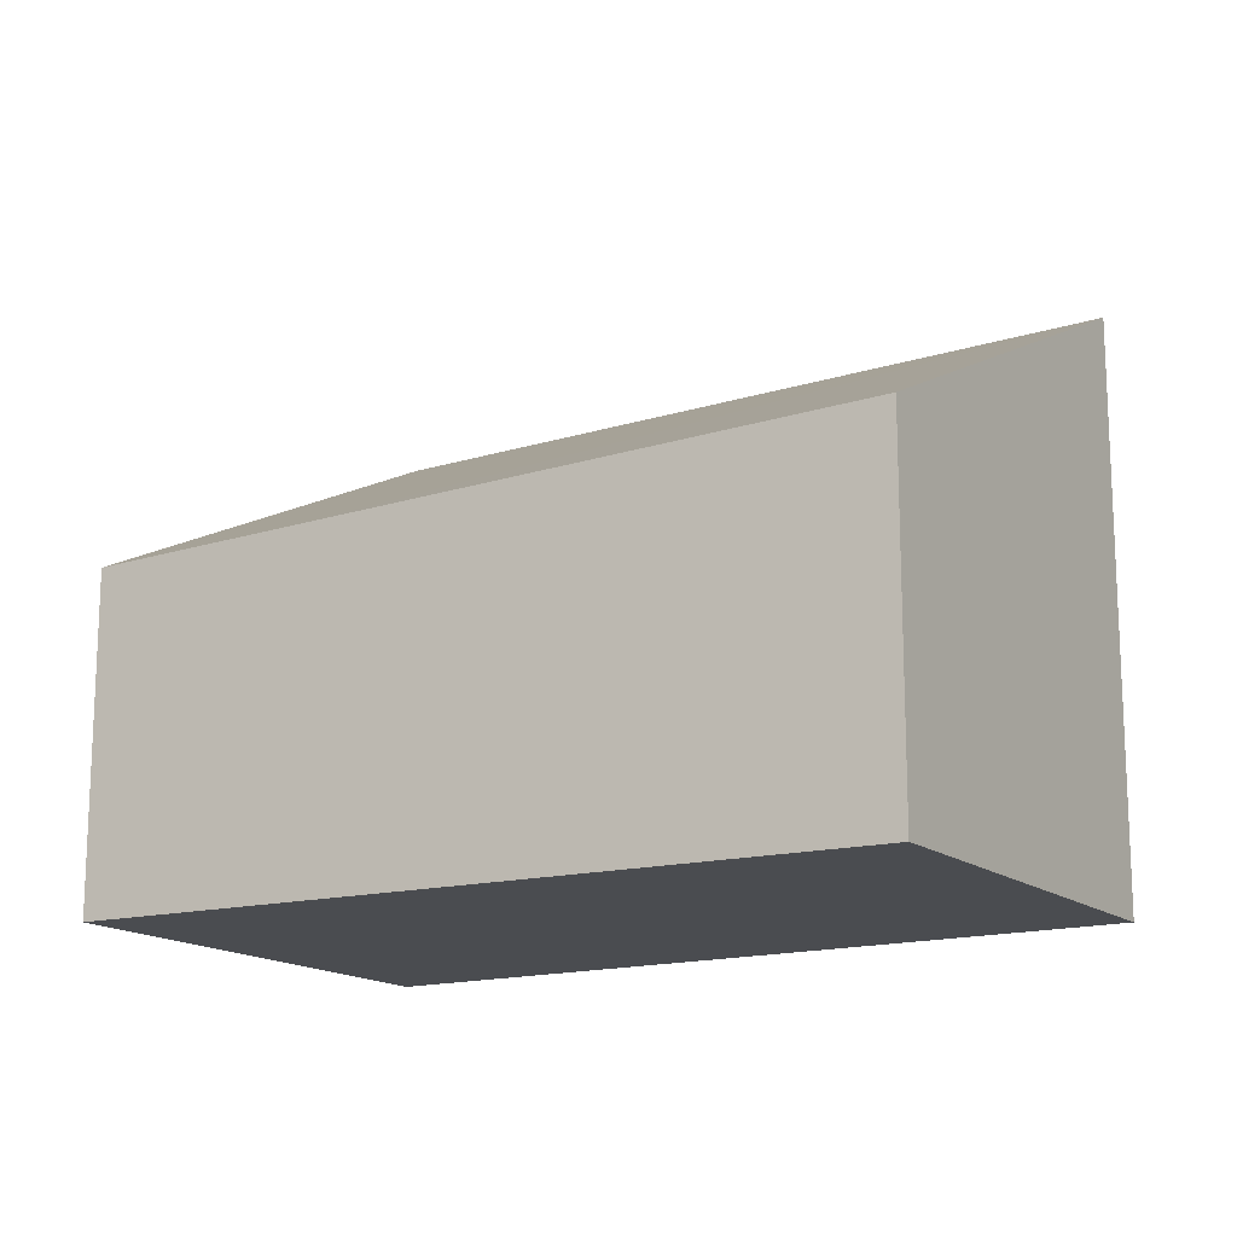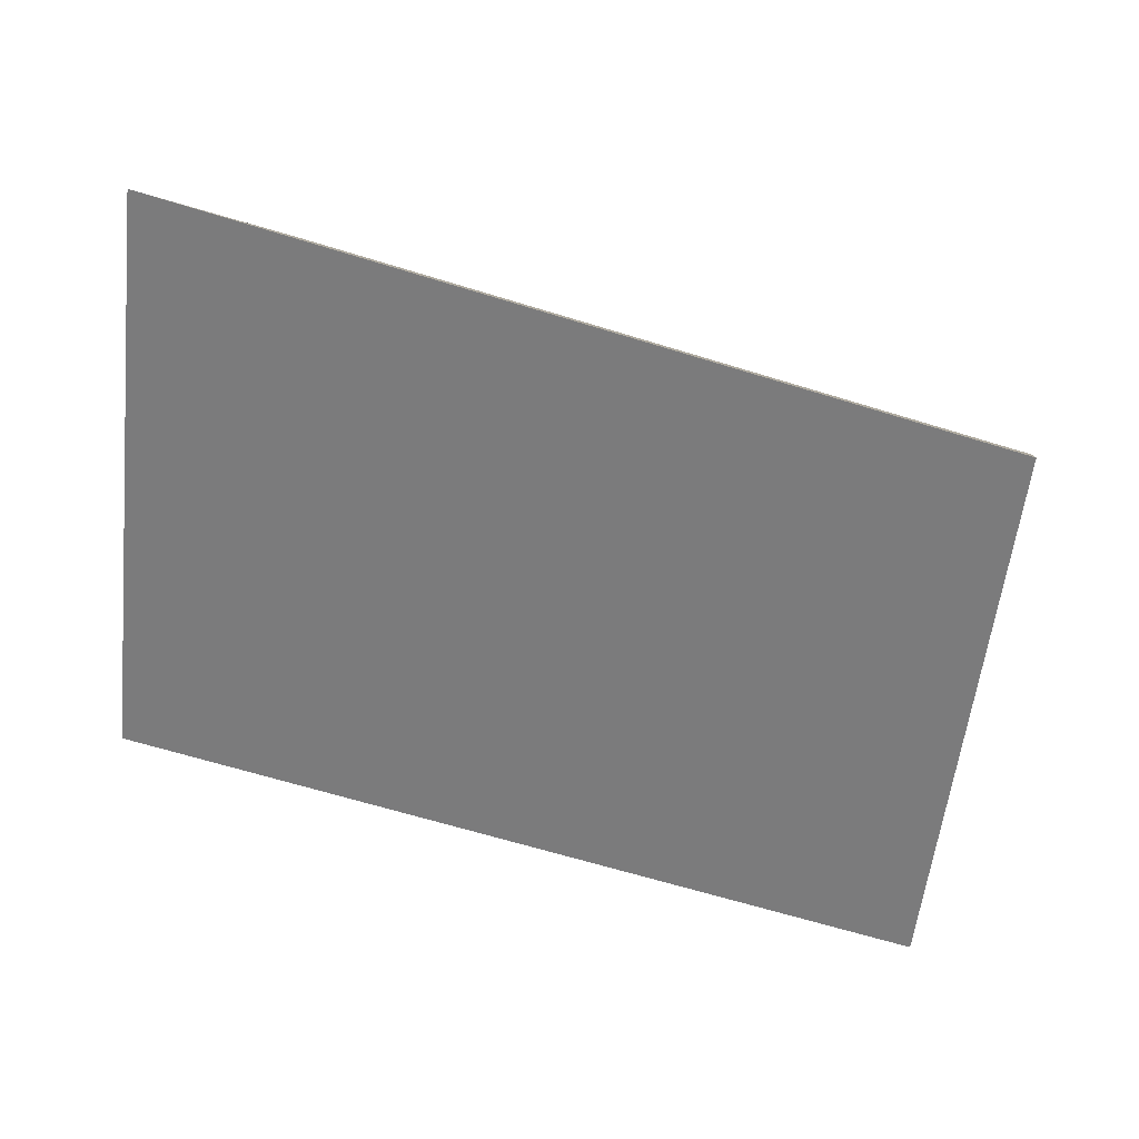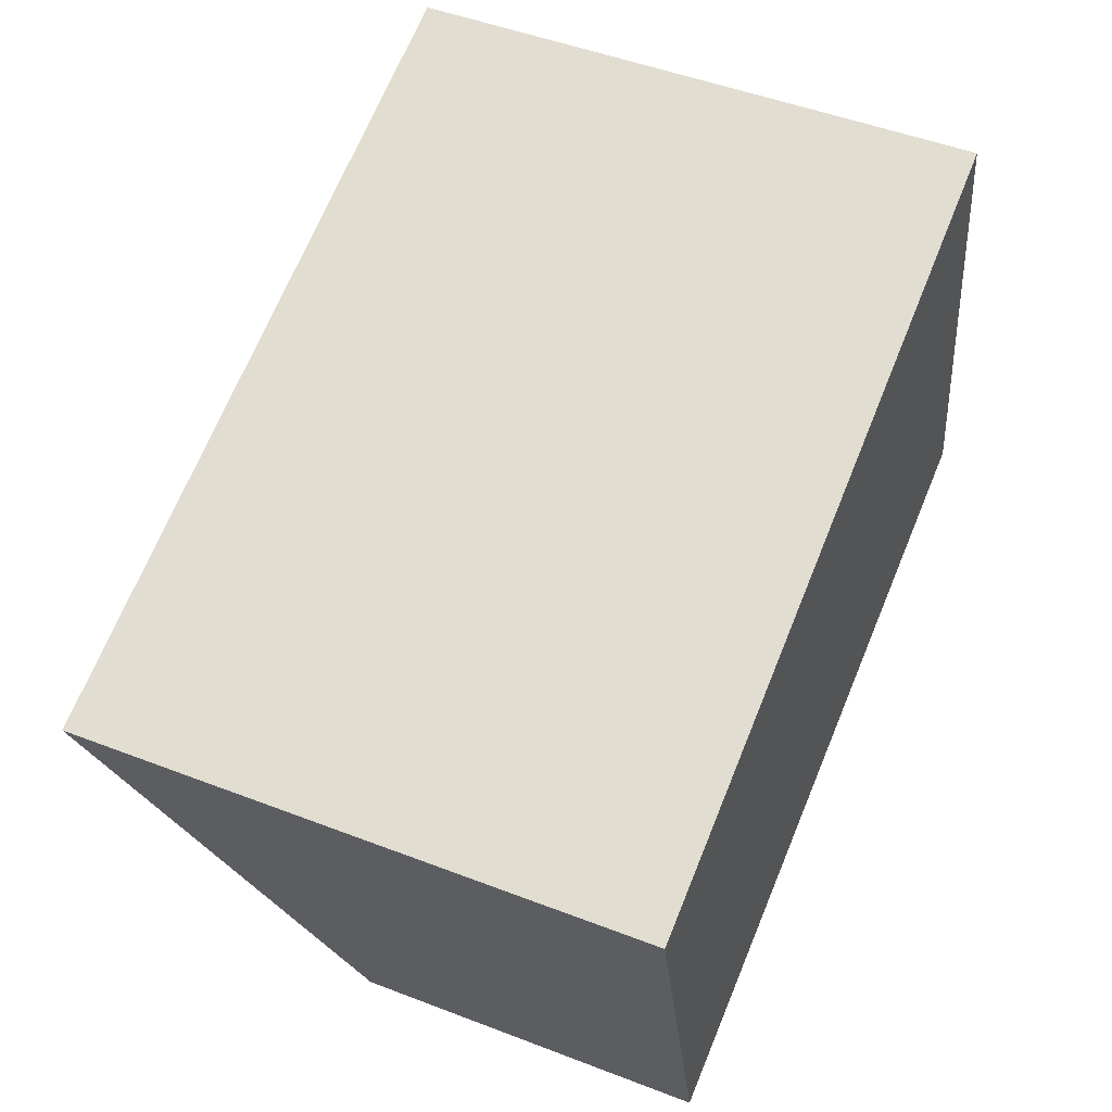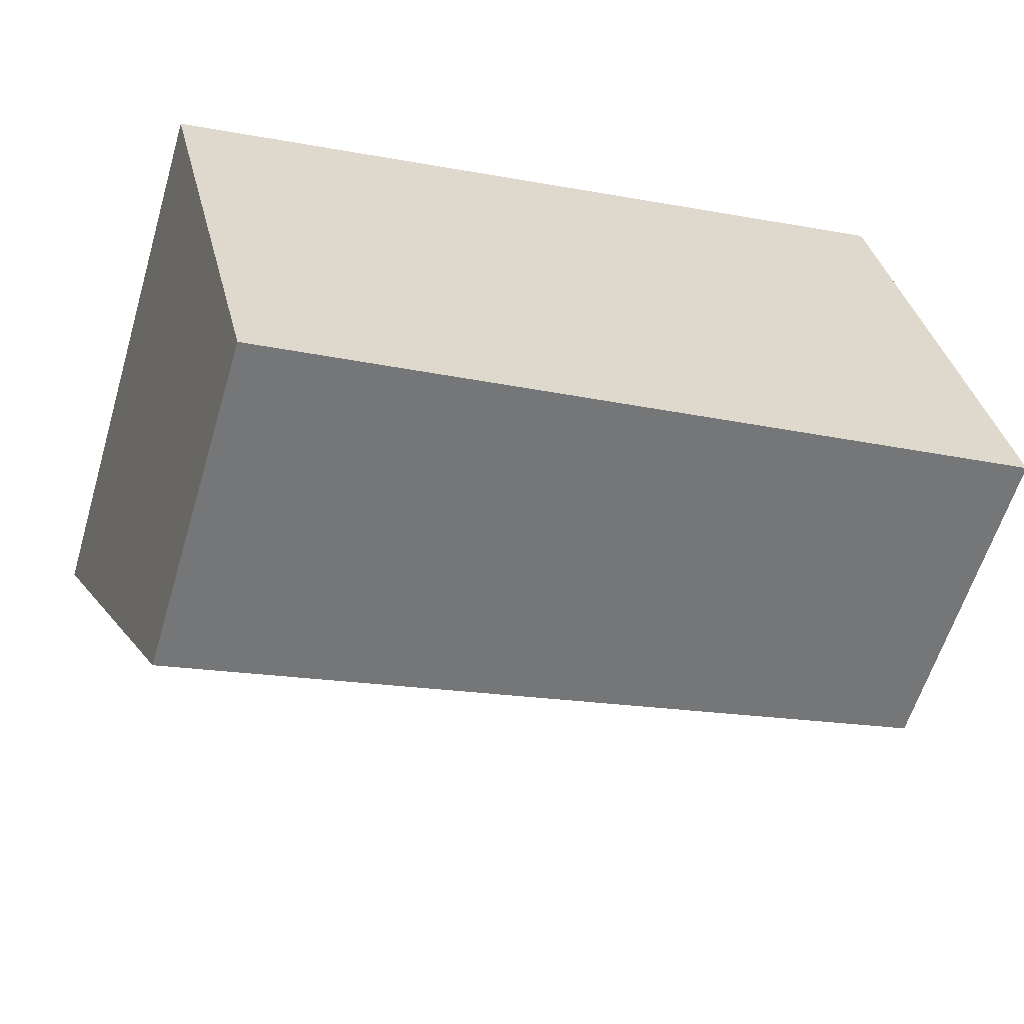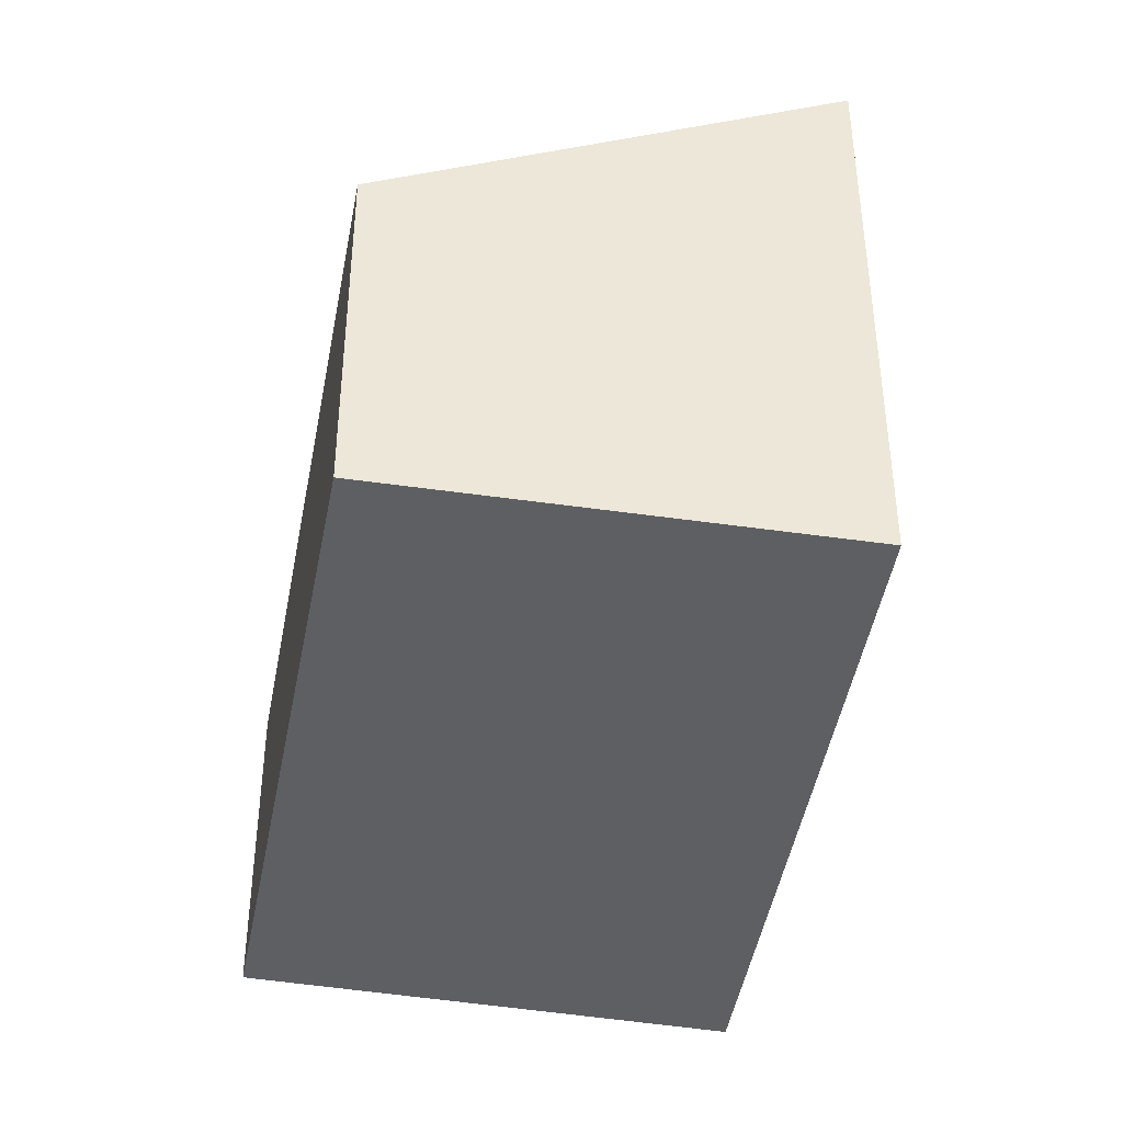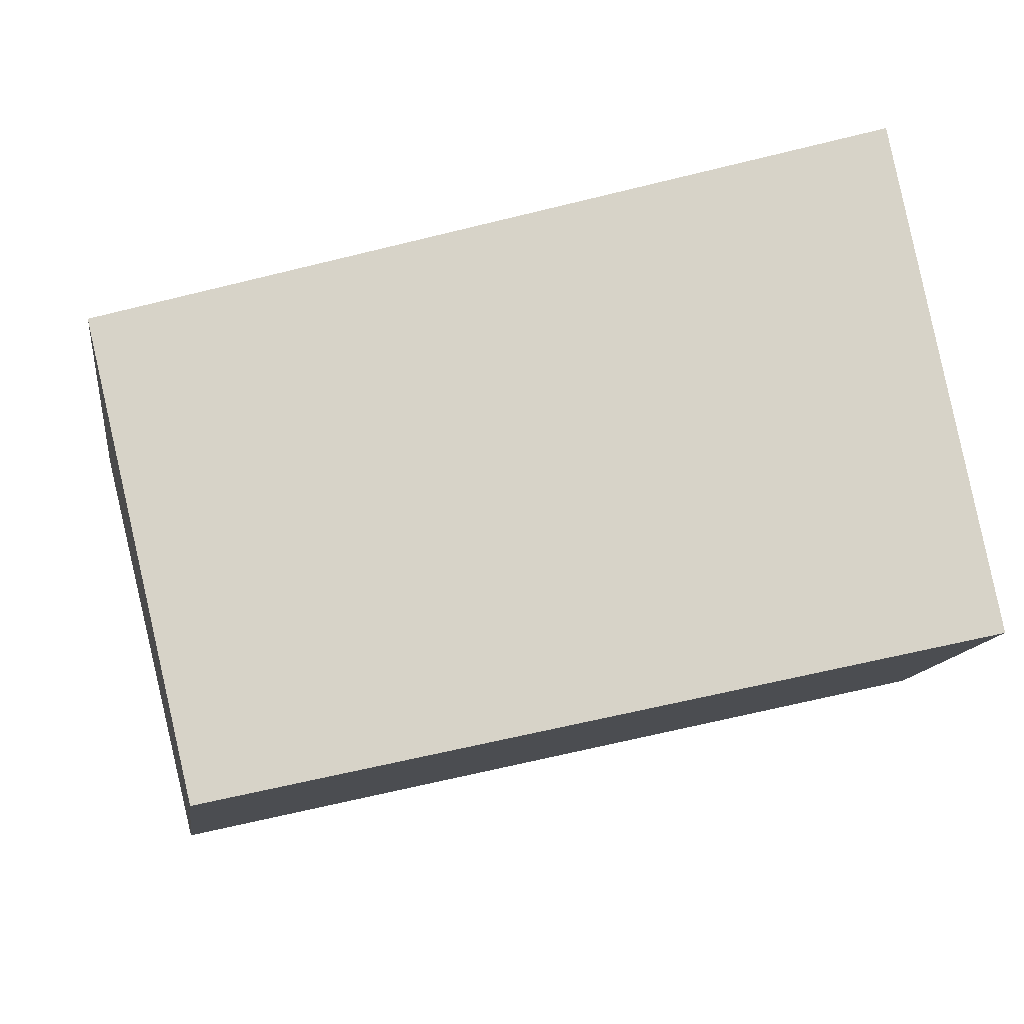
<metadata>
{"format":"obj","ext":"obj","renderer":"f3d","projection":"perspective","resolution":1024,"background":"white","views":[{"elev":-15.0,"azim":-162.5,"up":"+Y"},{"elev":2.9,"azim":-169.9,"up":"+Z"},{"elev":49.6,"azim":-67.0,"up":"+Z"},{"elev":-60.1,"azim":-16.6,"up":"+Z"},{"elev":-40.0,"azim":-113.8,"up":"+Y"},{"elev":-12.5,"azim":-7.8,"up":"+Z"}]}
</metadata>
<code>
v  0 3.752 2.297e-16
v  4.34 2.191 -2.176
v  0.72 2.307 -2.998
v  5.165 3.752 1.544
v  5.822 2.143 -1.839
v  5.803 2.191 -1.739
v  0 0 0
v  0.72 1.836e-16 -2.998
v  5.165 -9.454e-17 1.544
v  5.803 1.065e-16 -1.739
v  5.822 1.126e-16 -1.839
v  4.34 1.332e-16 -2.176
g defaultobject
f 1 2 3
f 2 1 4
f 2 4 5
f 5 4 6
f 3 7 1
f 7 3 8
f 7 4 1
f 4 7 9
f 9 6 4
f 6 9 10
f 6 10 5
f 5 10 11
f 2 8 3
f 8 2 12
f 12 2 5
f 12 5 11
f 8 9 7
f 9 8 12
f 9 12 11
f 9 11 10

</code>
